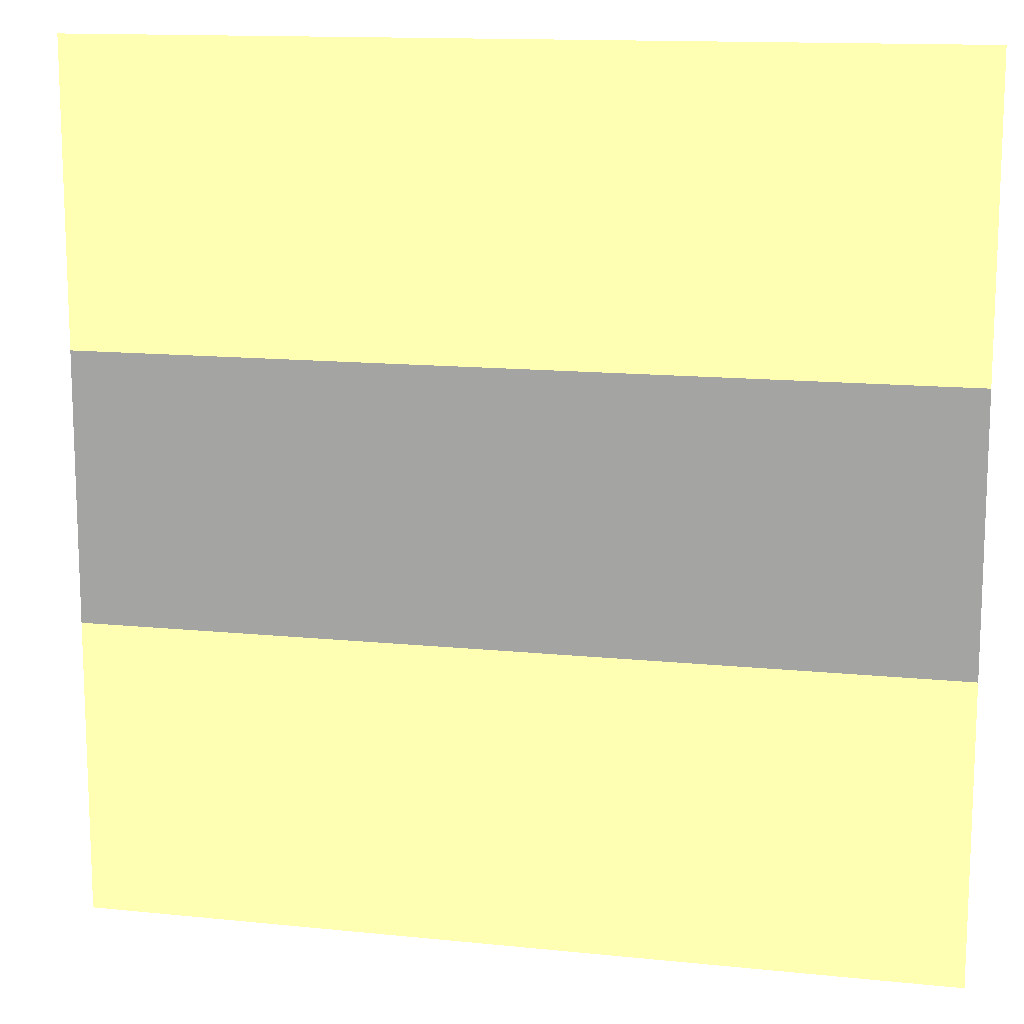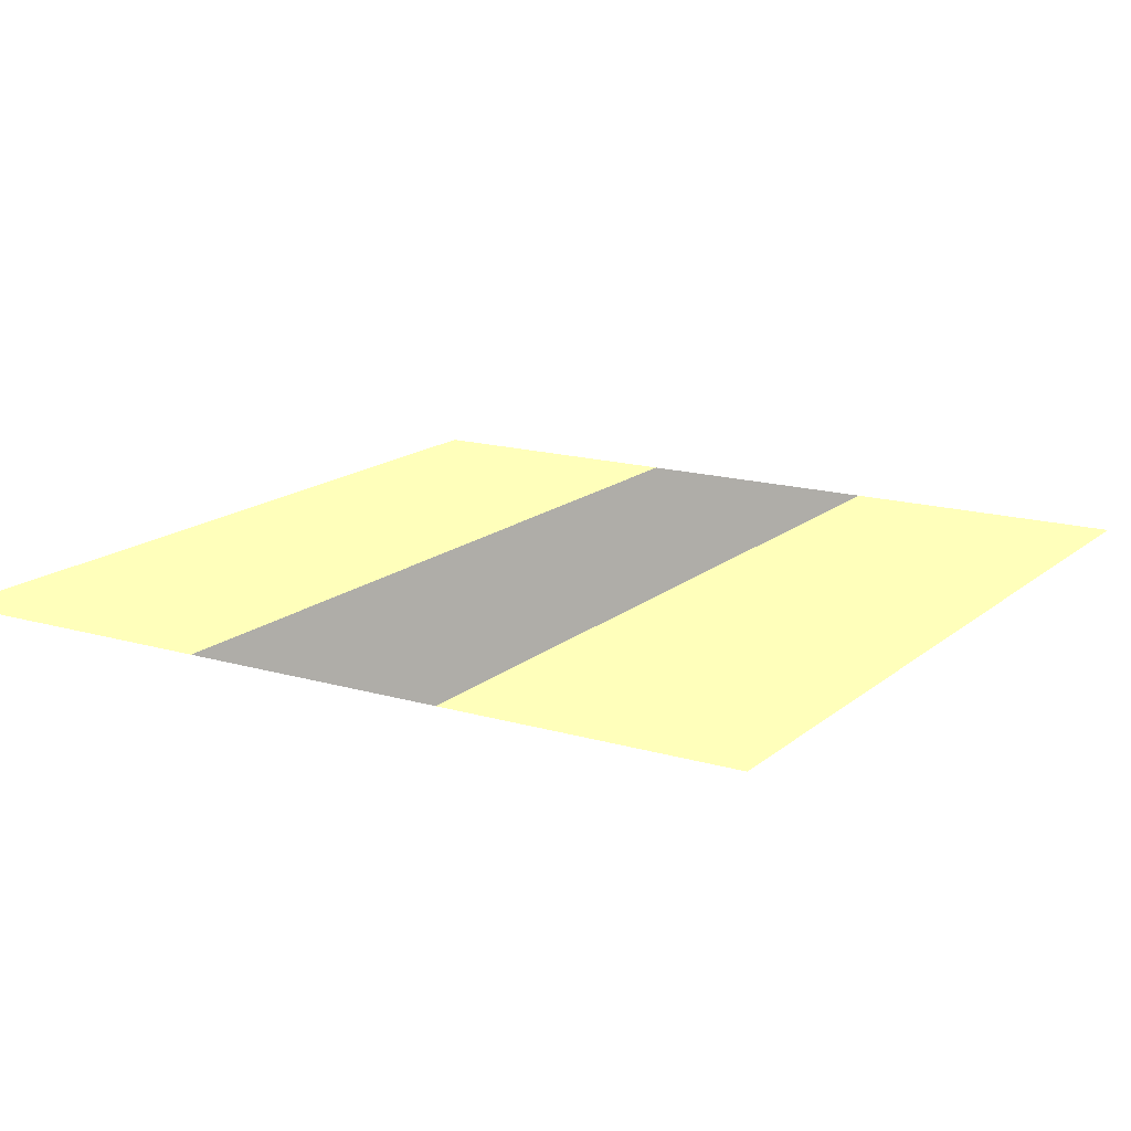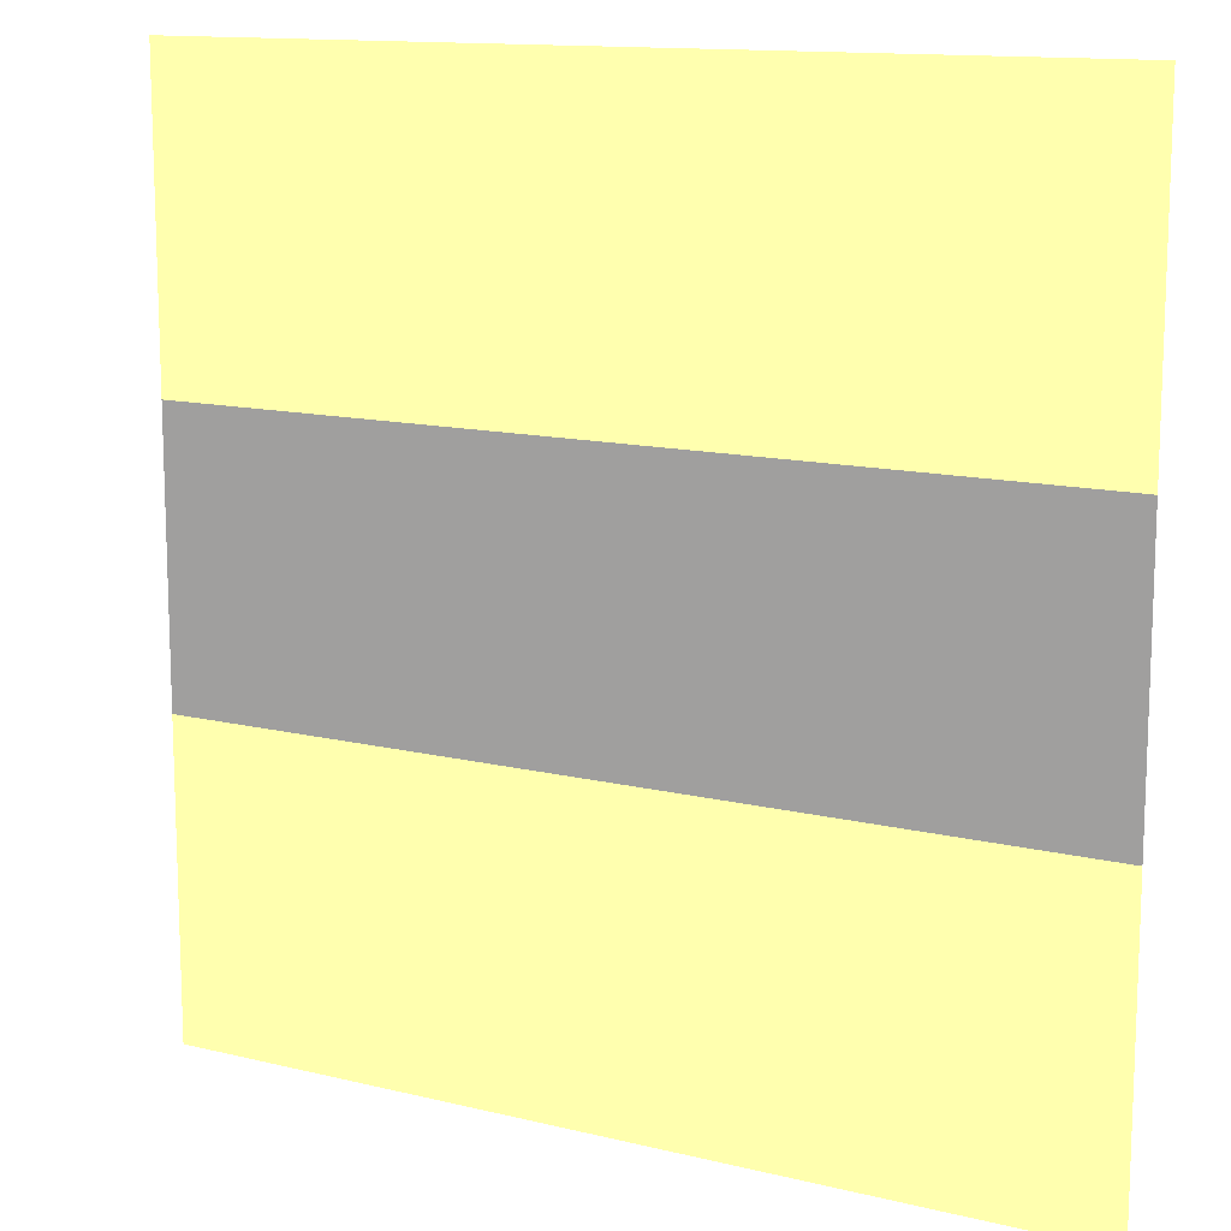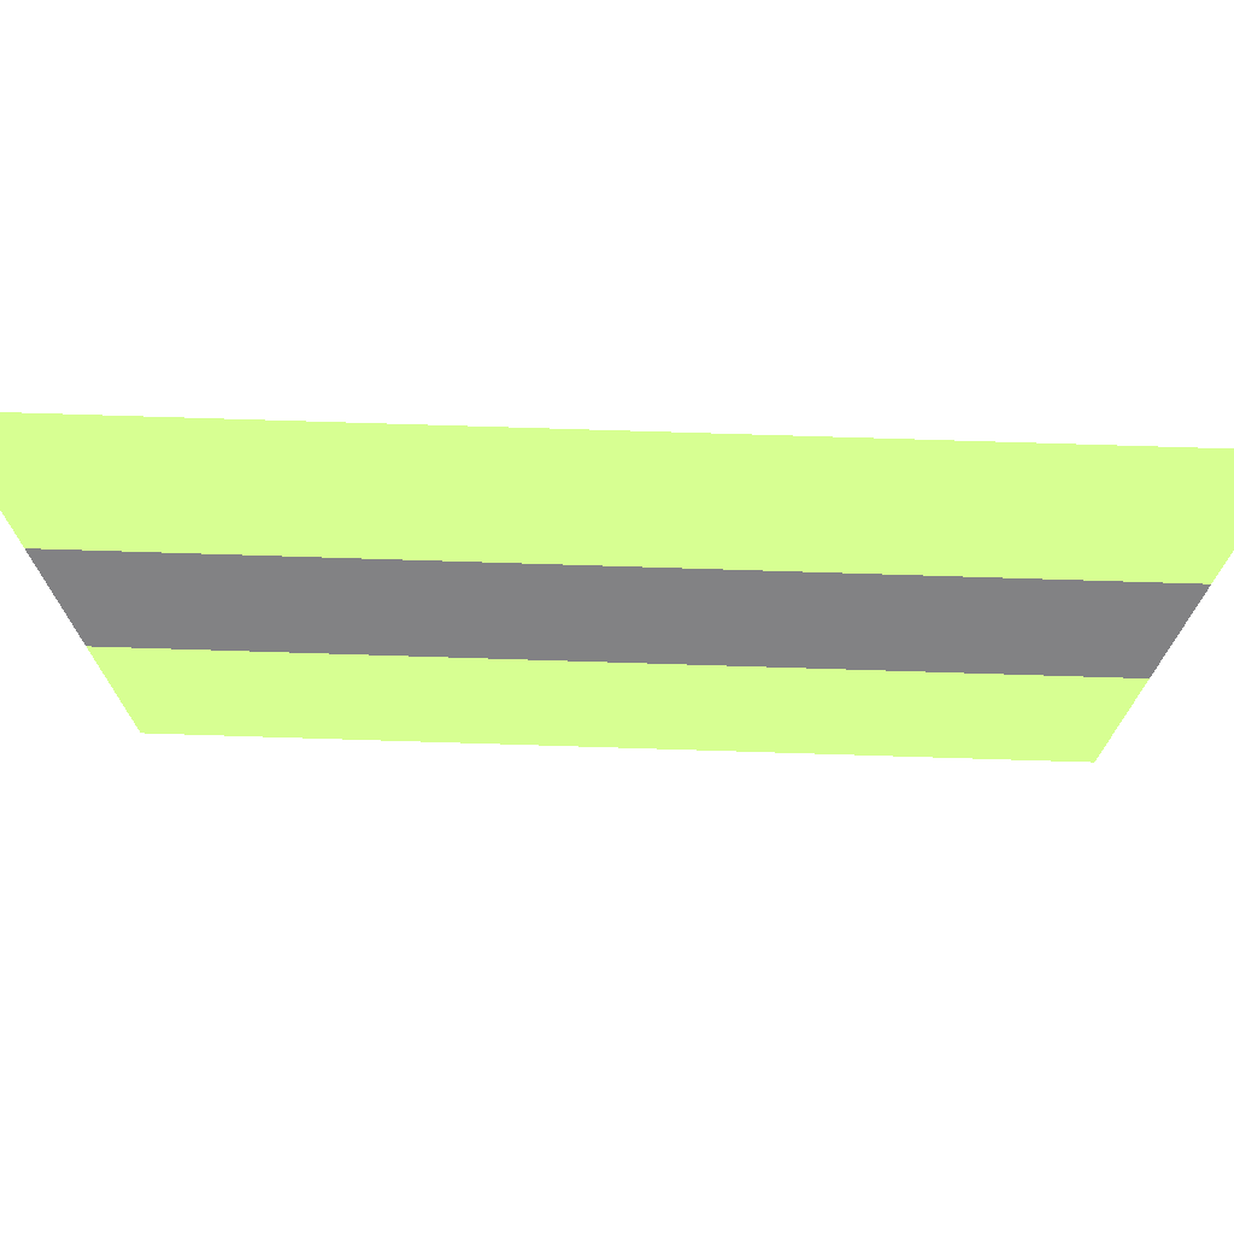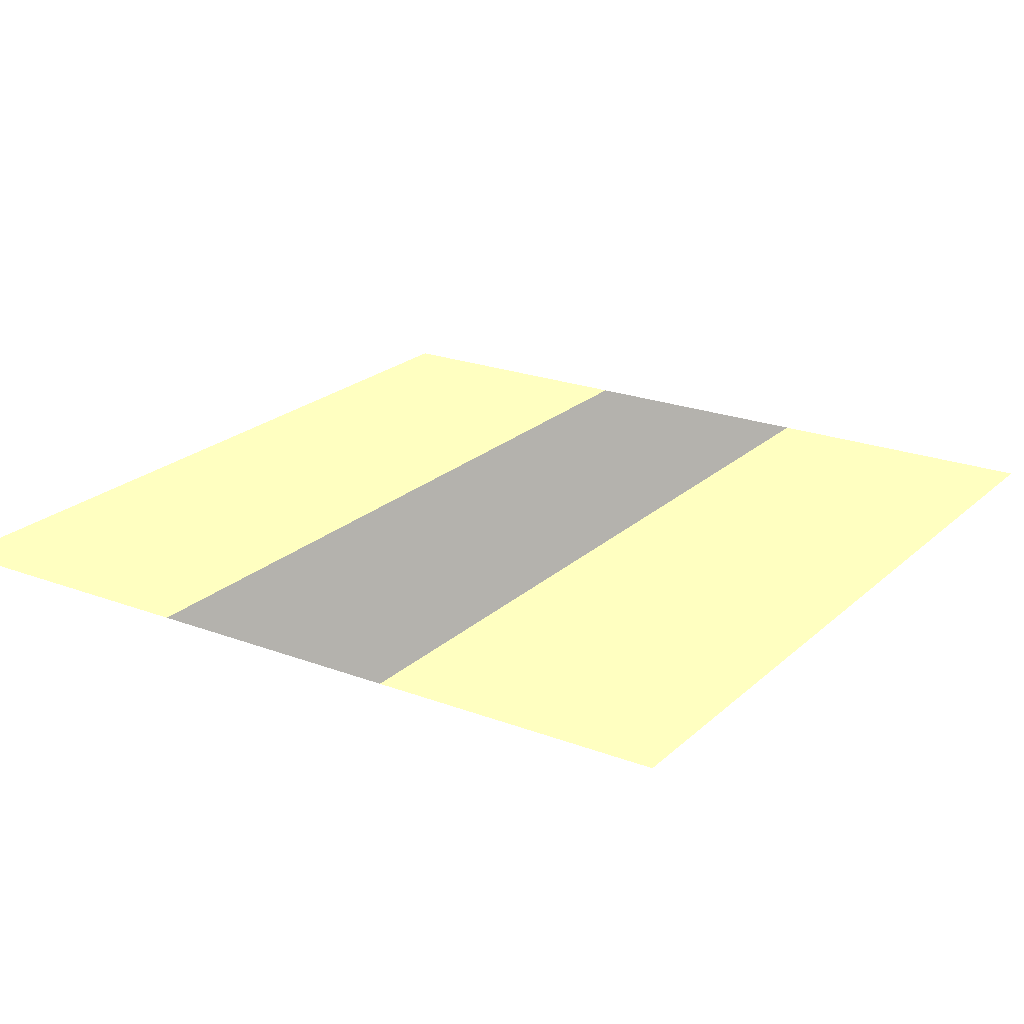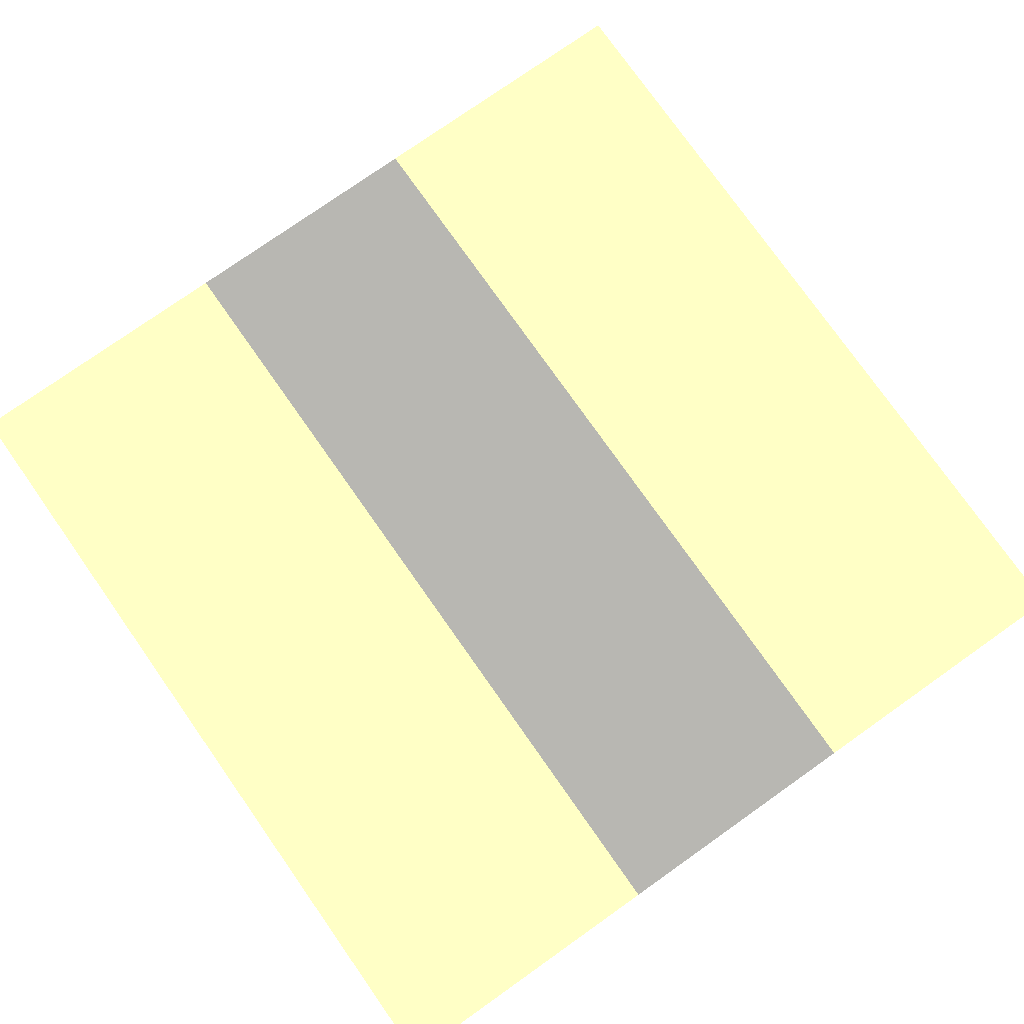
<metadata>
{"format":"obj","ext":"obj","renderer":"f3d","projection":"perspective","resolution":1024,"background":"white","views":[{"elev":13.5,"azim":13.1,"up":"+Z"},{"elev":15.8,"azim":121.5,"up":"+Y"},{"elev":13.0,"azim":-150.6,"up":"+Z"},{"elev":74.1,"azim":1.8,"up":"+Z"},{"elev":22.0,"azim":-56.6,"up":"+Y"},{"elev":77.4,"azim":-125.2,"up":"+Y"}]}
</metadata>
<code>
o Road
v -0.5 0 0.5 0.6507 0.9939 0.4365
v 0.5 0 0.5 0.6507 0.9939 0.4365
v -0.5 0 0 0.3937 0.3937 0.3937
v 0.5 0 0 0.3937 0.3937 0.3937
v -0.5 0 0.1561 0.3937 0.3937 0.3937
v 0.5 0 0.1561 0.3937 0.3937 0.3937
v -0.5 0 0.1561 0.6507 0.9939 0.4365
v 0.5 0 0.1561 0.6507 0.9939 0.4365
v -0.5 0 -0.5 0.6507 0.9939 0.4365
v 0.5 0 -0.5 0.6507 0.9939 0.4365
v -0.5 0 -0.1561 0.3937 0.3937 0.3937
v 0.5 0 -0.1561 0.3937 0.3937 0.3937
v -0.5 0 -0.1561 0.6507 0.9939 0.4365
v 0.5 0 -0.1561 0.6507 0.9939 0.4365
f 4 5 6
f 8 1 2
f 11 4 12
f 9 14 10
f 4 3 5
f 8 7 1
f 11 3 4
f 9 13 14

</code>
